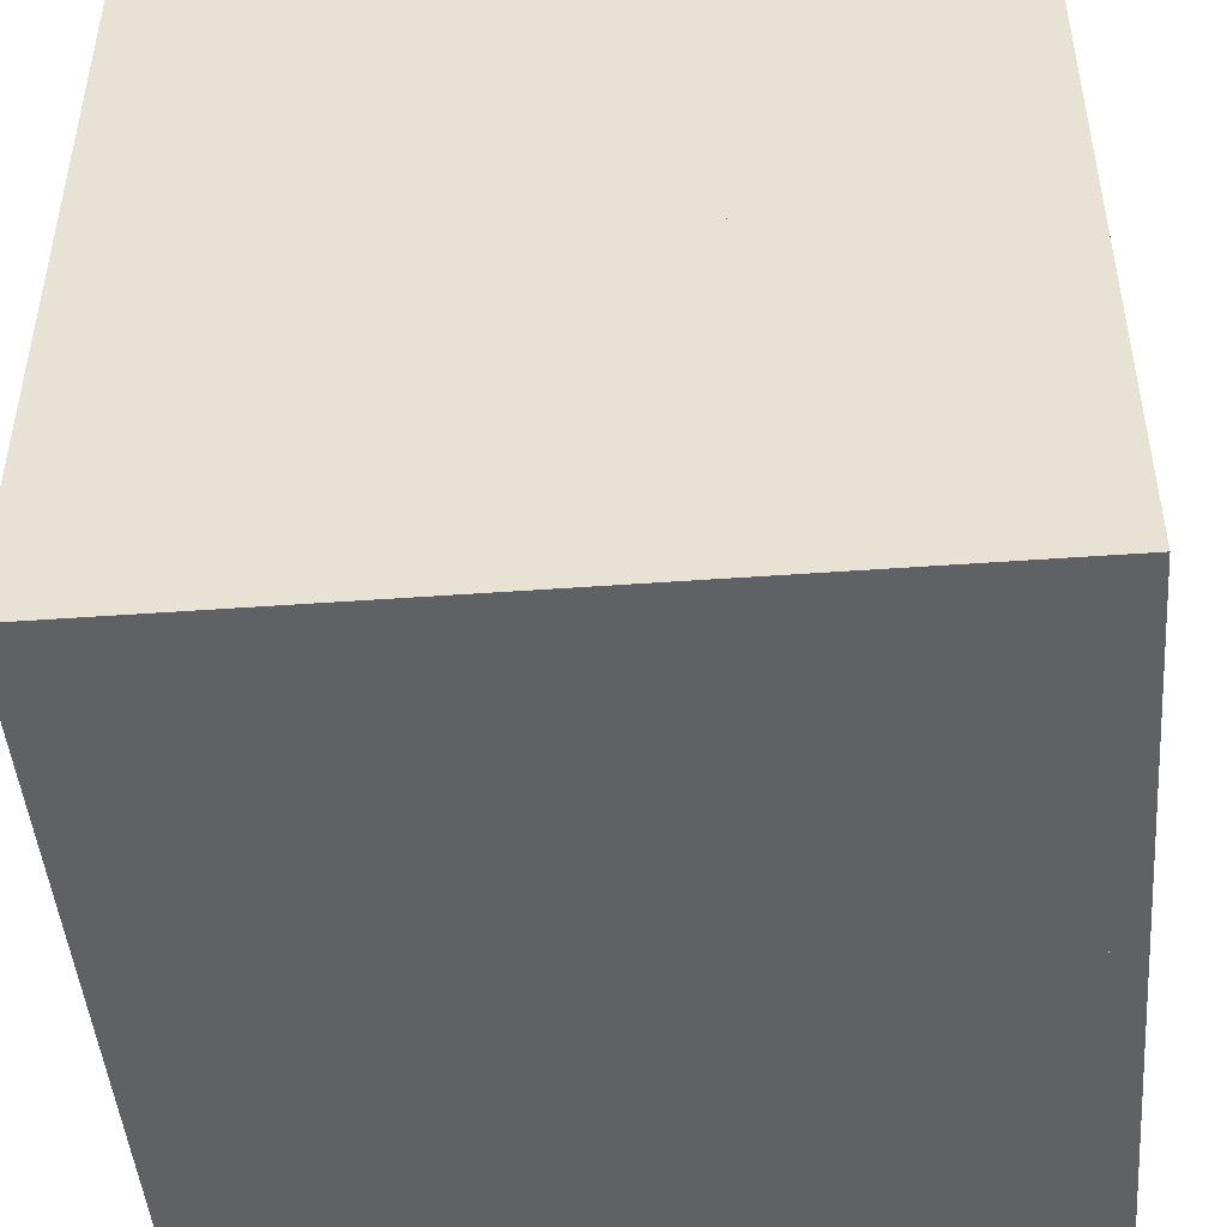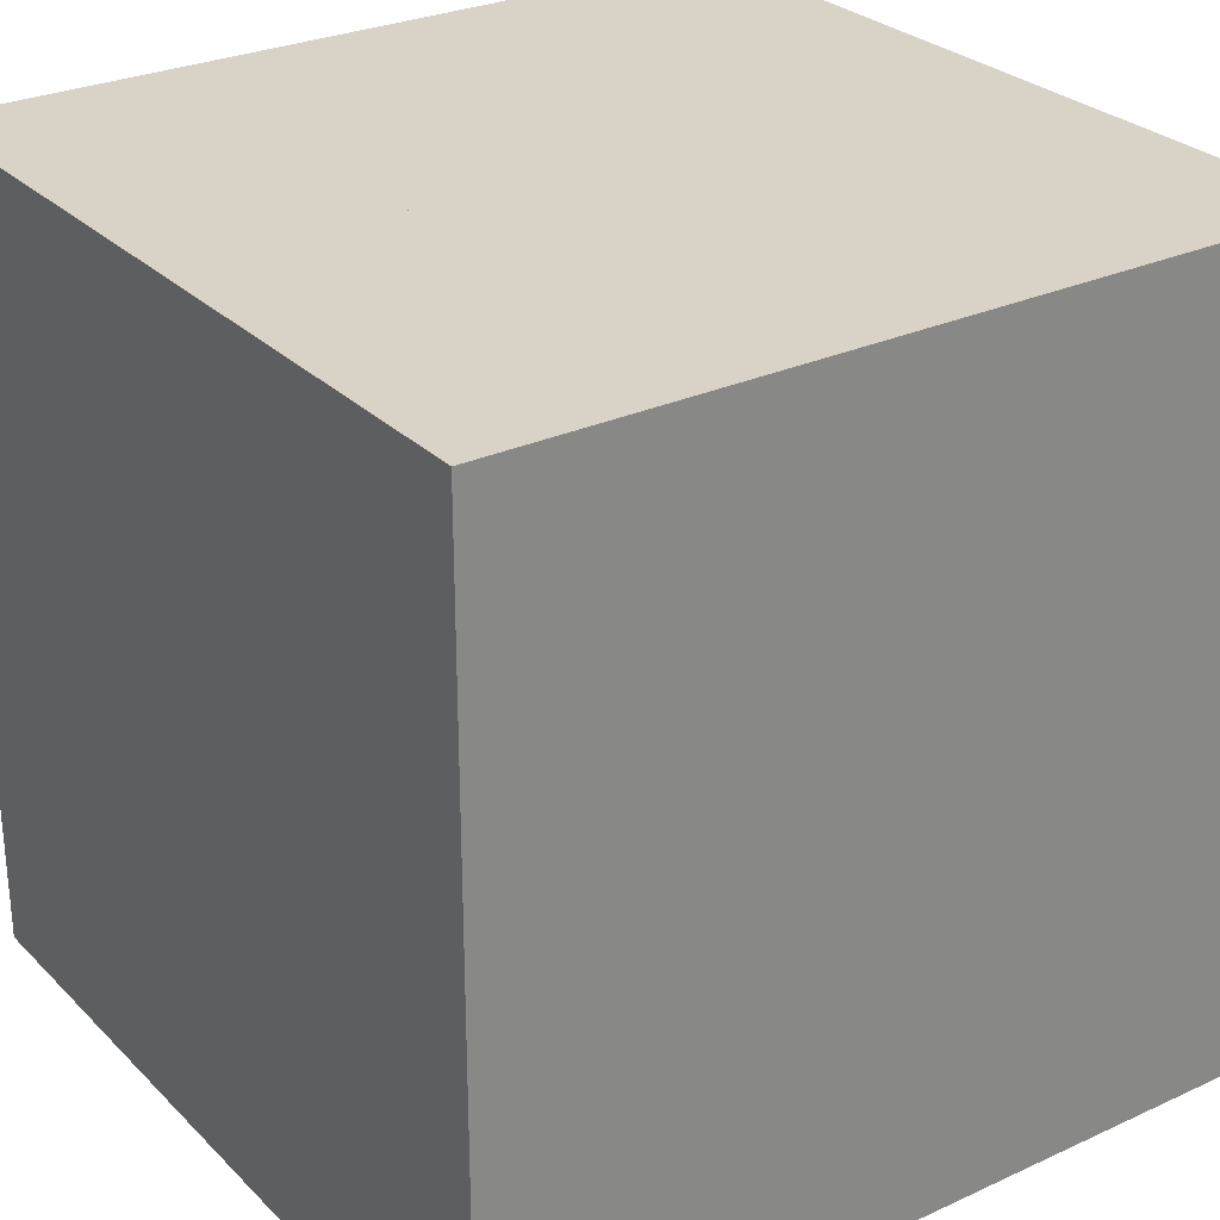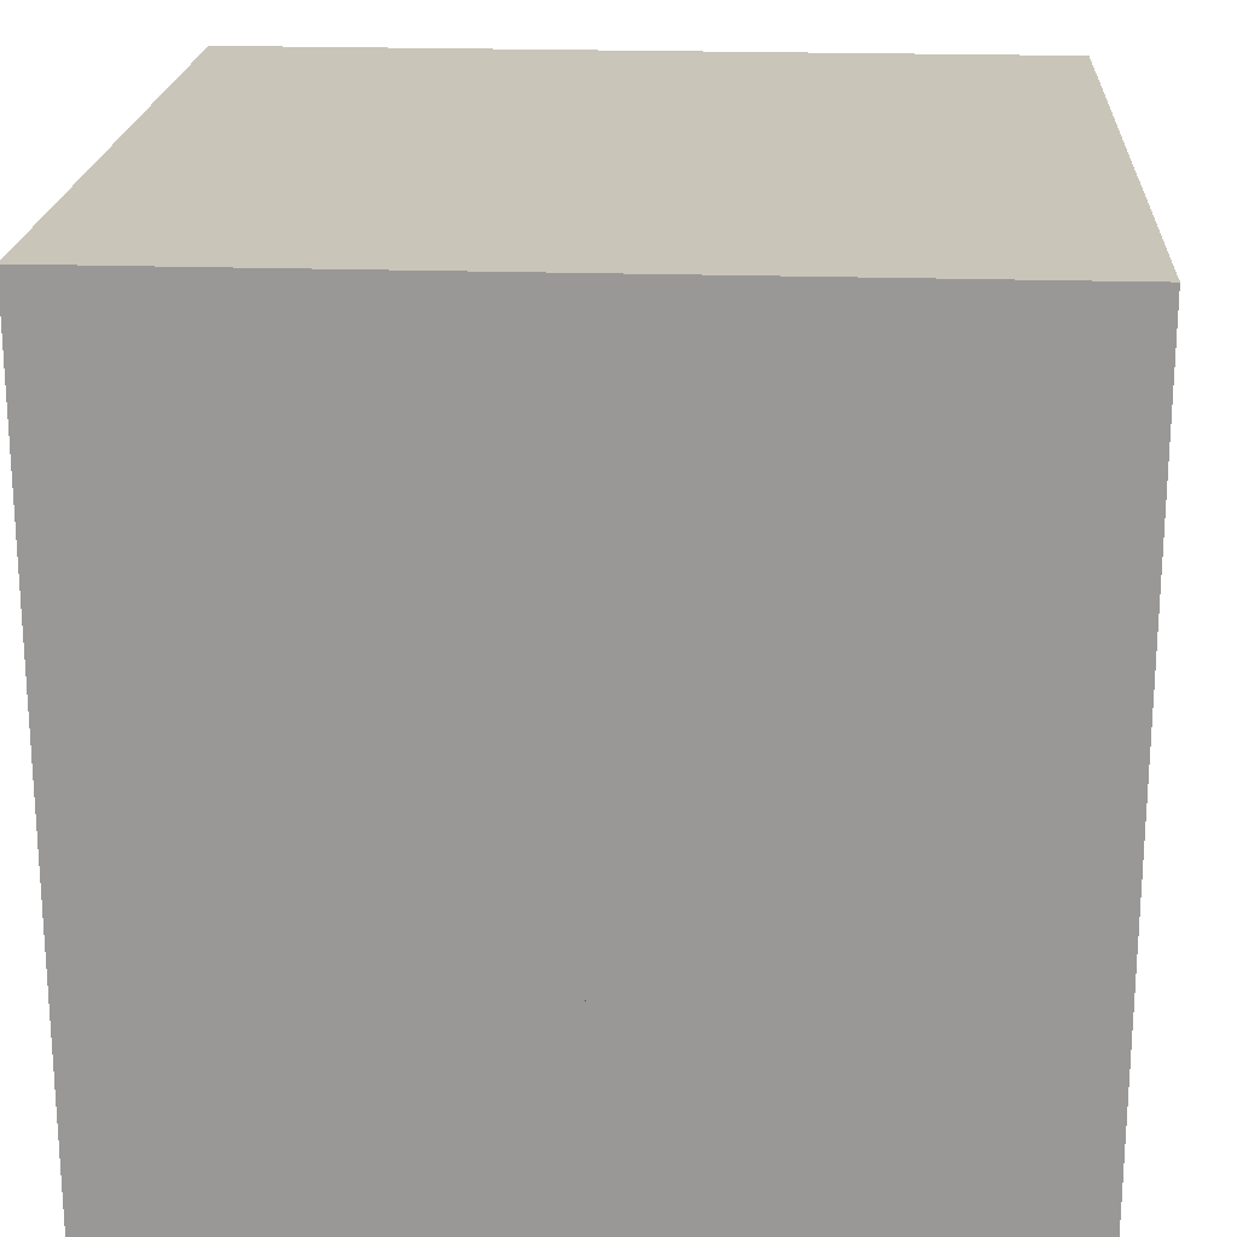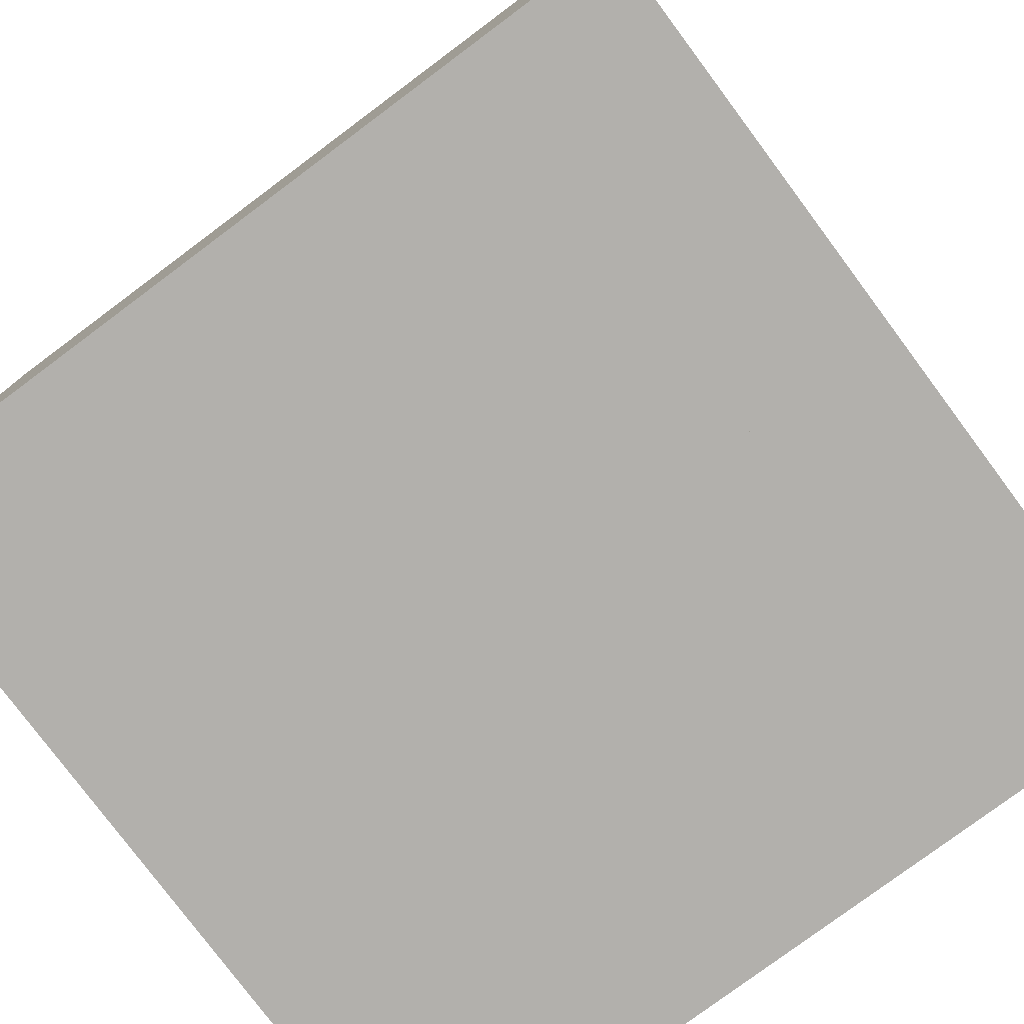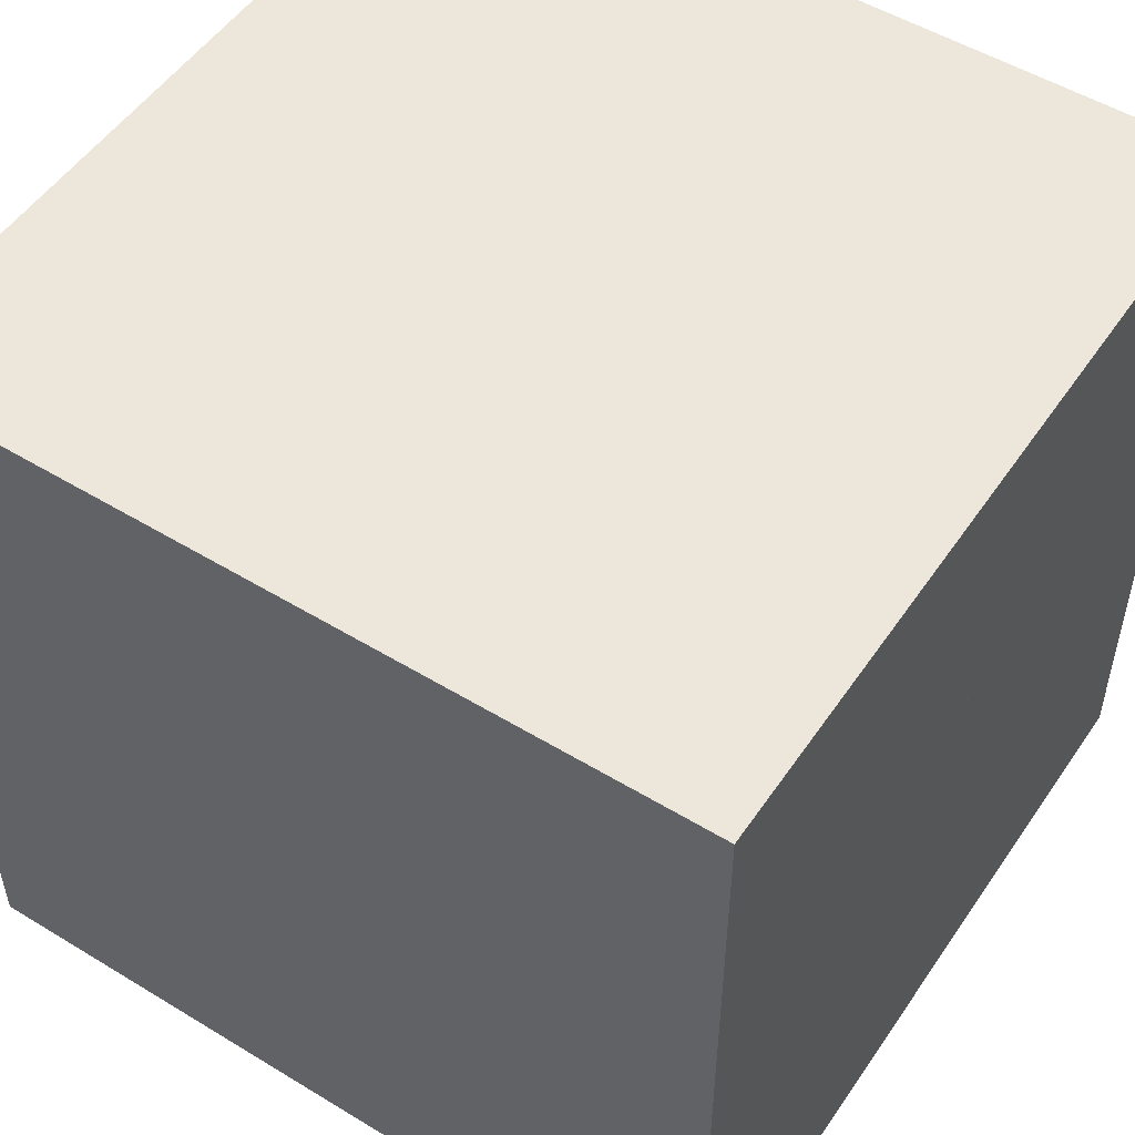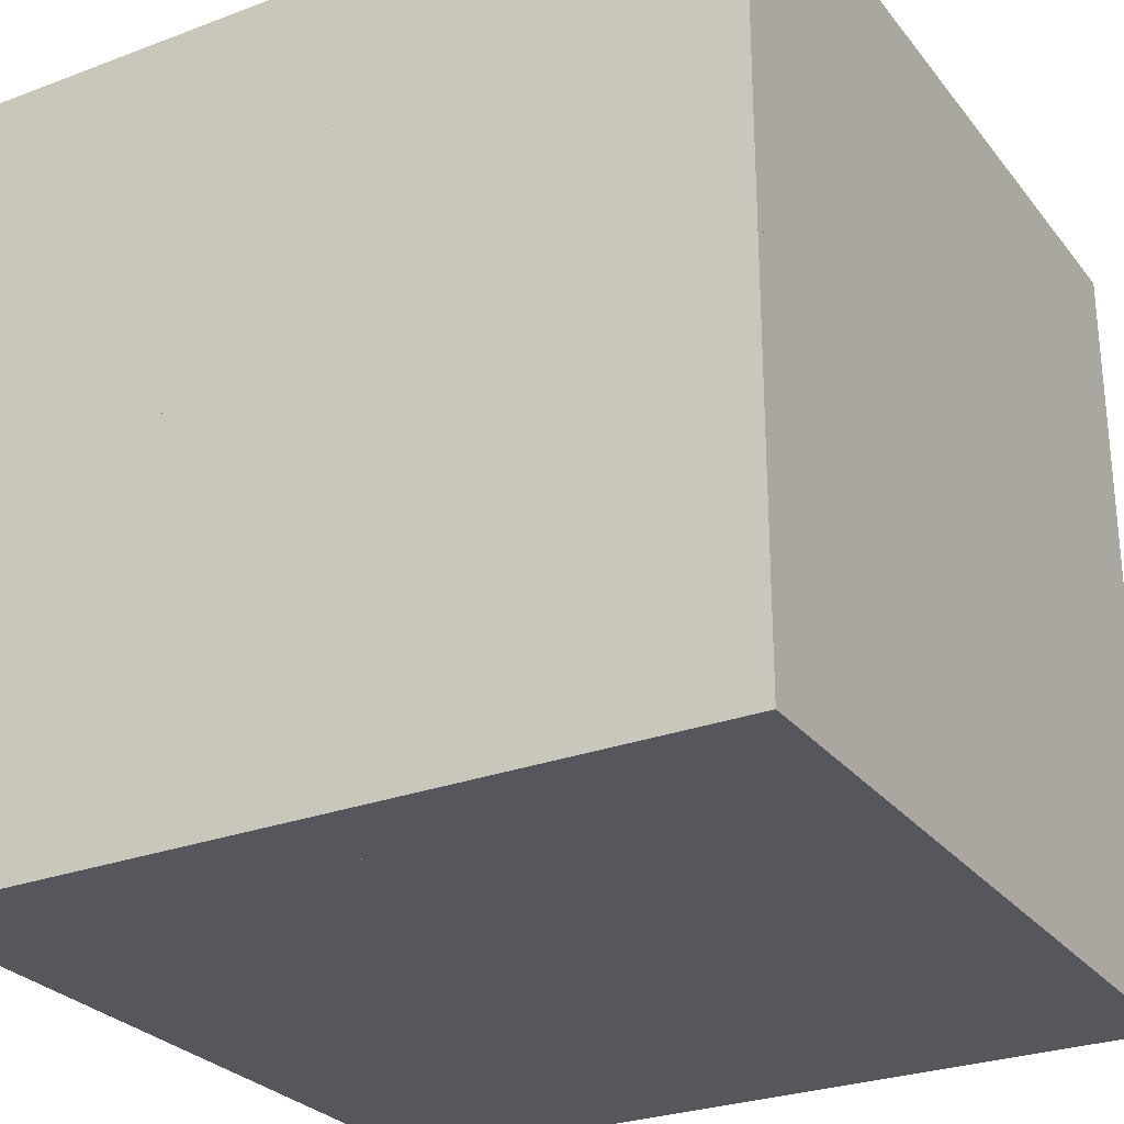
<metadata>
{"format":"obj","ext":"obj","renderer":"f3d","projection":"perspective","resolution":1024,"background":"white","views":[{"elev":-46.8,"azim":4.7,"up":"+Z"},{"elev":28.1,"azim":-124.8,"up":"+Z"},{"elev":20.7,"azim":3.5,"up":"+Y"},{"elev":-78.6,"azim":-53.3,"up":"+Z"},{"elev":52.0,"azim":33.3,"up":"+Y"},{"elev":-27.6,"azim":29.9,"up":"+Y"}]}
</metadata>
<code>
o 4
v -0.5 0.5 1.5
v -0.5 0.5 0.5
v -0.5 -0.5 1.5
v -0.5 -0.5 0.5
v -1.5 0.5 0.5
v -1.5 0.5 1.5
v -1.5 -0.5 0.5
v -1.5 -0.5 1.5
f 4 7 5 2
f 3 4 2 1
f 8 3 1 6
f 7 8 6 5
f 6 1 2 5
f 7 4 3 8
o 3
v 0.5 0.5 1.5
v 0.5 0.5 0.5
v 0.5 -0.5 1.5
v 0.5 -0.5 0.5
v -0.5 0.5 0.5
v -0.5 0.5 1.5
v -0.5 -0.5 0.5
v -0.5 -0.5 1.5
f 12 15 13 10
f 11 12 10 9
f 16 11 9 14
f 15 16 14 13
f 14 9 10 13
f 15 12 11 16
o 8
v -0.5 1.5 1.5
v -0.5 1.5 0.5
v -0.5 0.5 1.5
v -0.5 0.5 0.5
v -1.5 1.5 0.5
v -1.5 1.5 1.5
v -1.5 0.5 0.5
v -1.5 0.5 1.5
f 20 23 21 18
f 19 20 18 17
f 24 19 17 22
f 23 24 22 21
f 22 17 18 21
f 23 20 19 24
o 5
v 0.5 1.5 1.5
v 0.5 1.5 0.5
v 0.5 0.5 1.5
v 0.5 0.5 0.5
v -0.5 1.5 0.5
v -0.5 1.5 1.5
v -0.5 0.5 0.5
v -0.5 0.5 1.5
f 28 31 29 26
f 27 28 26 25
f 32 27 25 30
f 31 32 30 29
f 30 25 26 29
f 31 28 27 32
o 7
v 0.5 1.5 0.5
v 0.5 1.5 -0.5
v 0.5 0.5 0.5
v 0.5 0.5 -0.5
v -0.5 1.5 -0.5
v -0.5 1.5 0.5
v -0.5 0.5 -0.5
v -0.5 0.5 0.5
f 36 39 37 34
f 35 36 34 33
f 40 35 33 38
f 39 40 38 37
f 38 33 34 37
f 39 36 35 40
o 1
v 0.5 0.5 0.5
v 0.5 0.5 -0.5
v 0.5 -0.5 0.5
v 0.5 -0.5 -0.5
v -0.5 0.5 -0.5
v -0.5 0.5 0.5
v -0.5 -0.5 -0.5
v -0.5 -0.5 0.5
f 44 47 45 42
f 43 44 42 41
f 48 43 41 46
f 47 48 46 45
f 46 41 42 45
f 47 44 43 48
o 6
v -0.5 1.5 0.5
v -0.5 1.5 -0.5
v -0.5 0.5 0.5
v -0.5 0.5 -0.5
v -1.5 1.5 -0.5
v -1.5 1.5 0.5
v -1.5 0.5 -0.5
v -1.5 0.5 0.5
f 52 55 53 50
f 51 52 50 49
f 56 51 49 54
f 55 56 54 53
f 54 49 50 53
f 55 52 51 56
o 2
v -0.5 0.5 0.5
v -0.5 0.5 -0.5
v -0.5 -0.5 0.5
v -0.5 -0.5 -0.5
v -1.5 0.5 -0.5
v -1.5 0.5 0.5
v -1.5 -0.5 -0.5
v -1.5 -0.5 0.5
f 60 63 61 58
f 59 60 58 57
f 64 59 57 62
f 63 64 62 61
f 62 57 58 61
f 63 60 59 64

</code>
